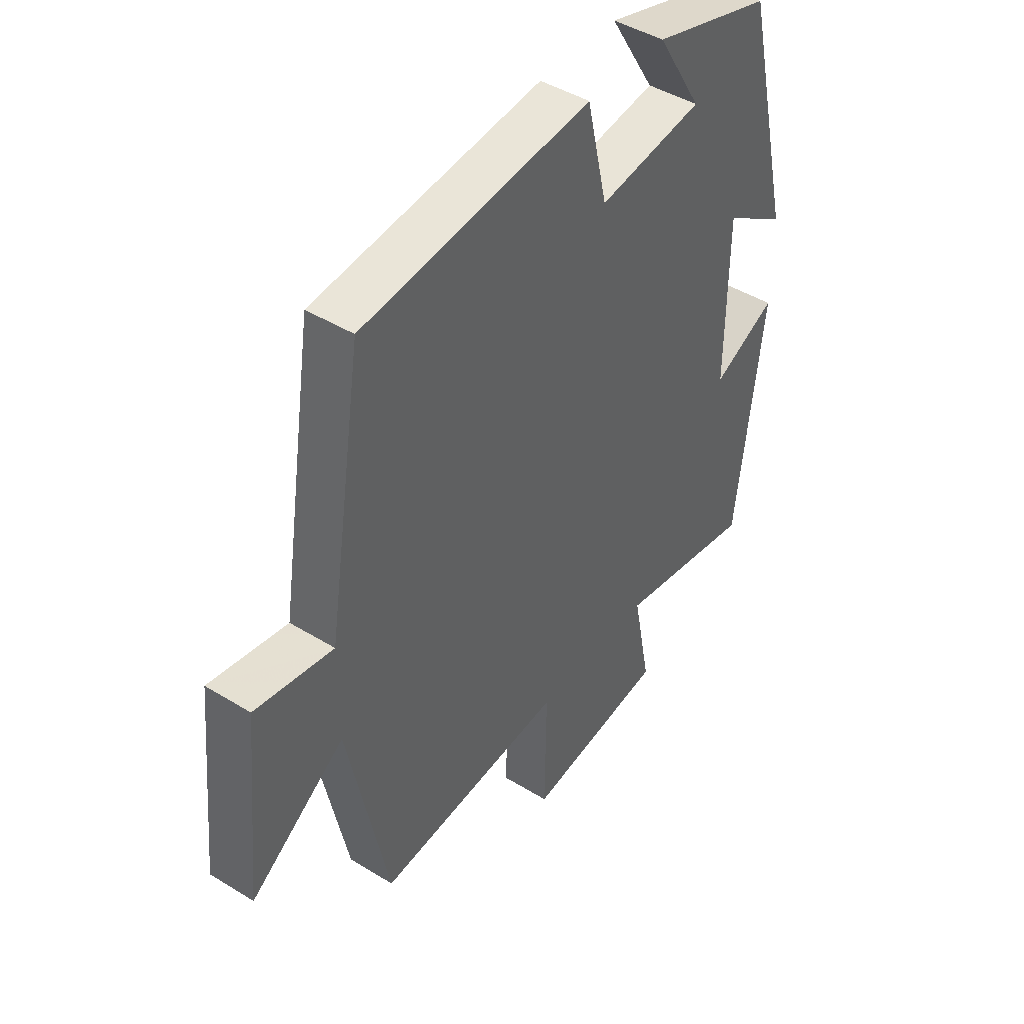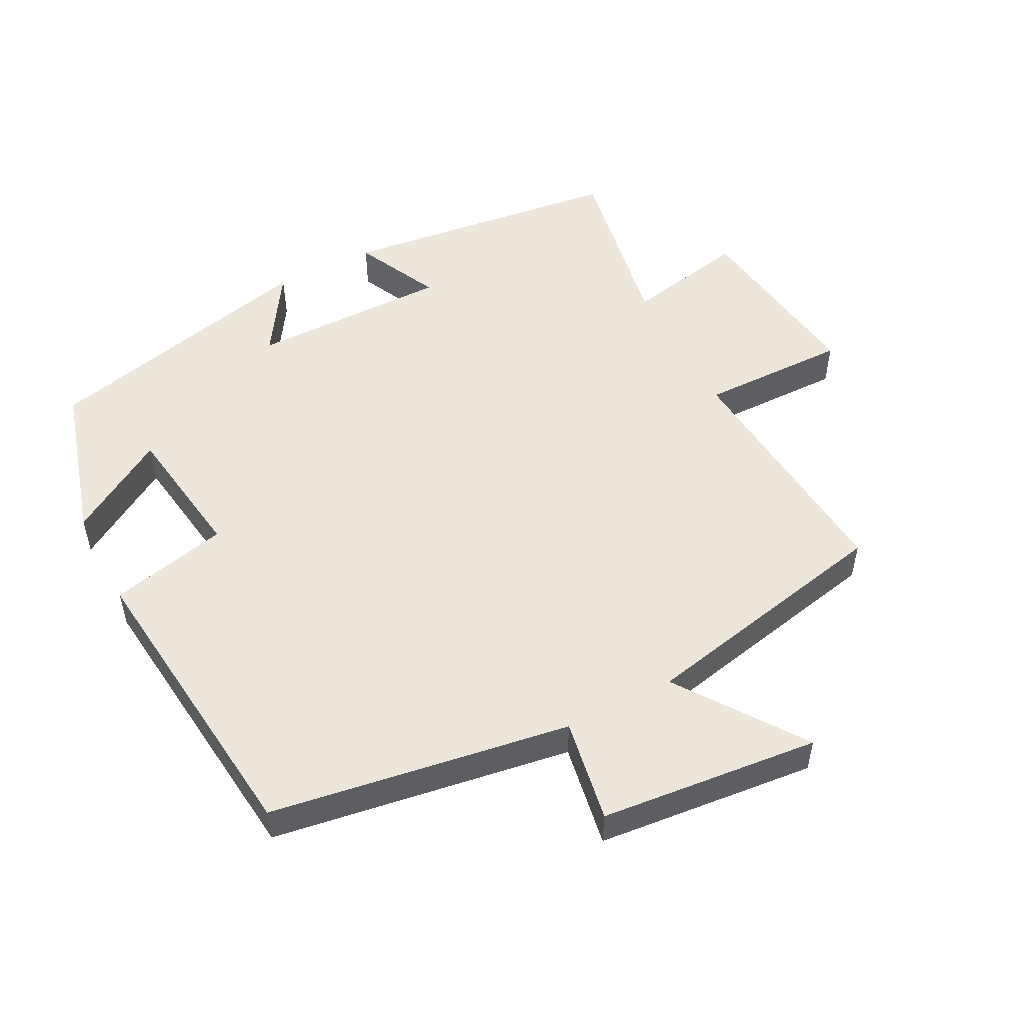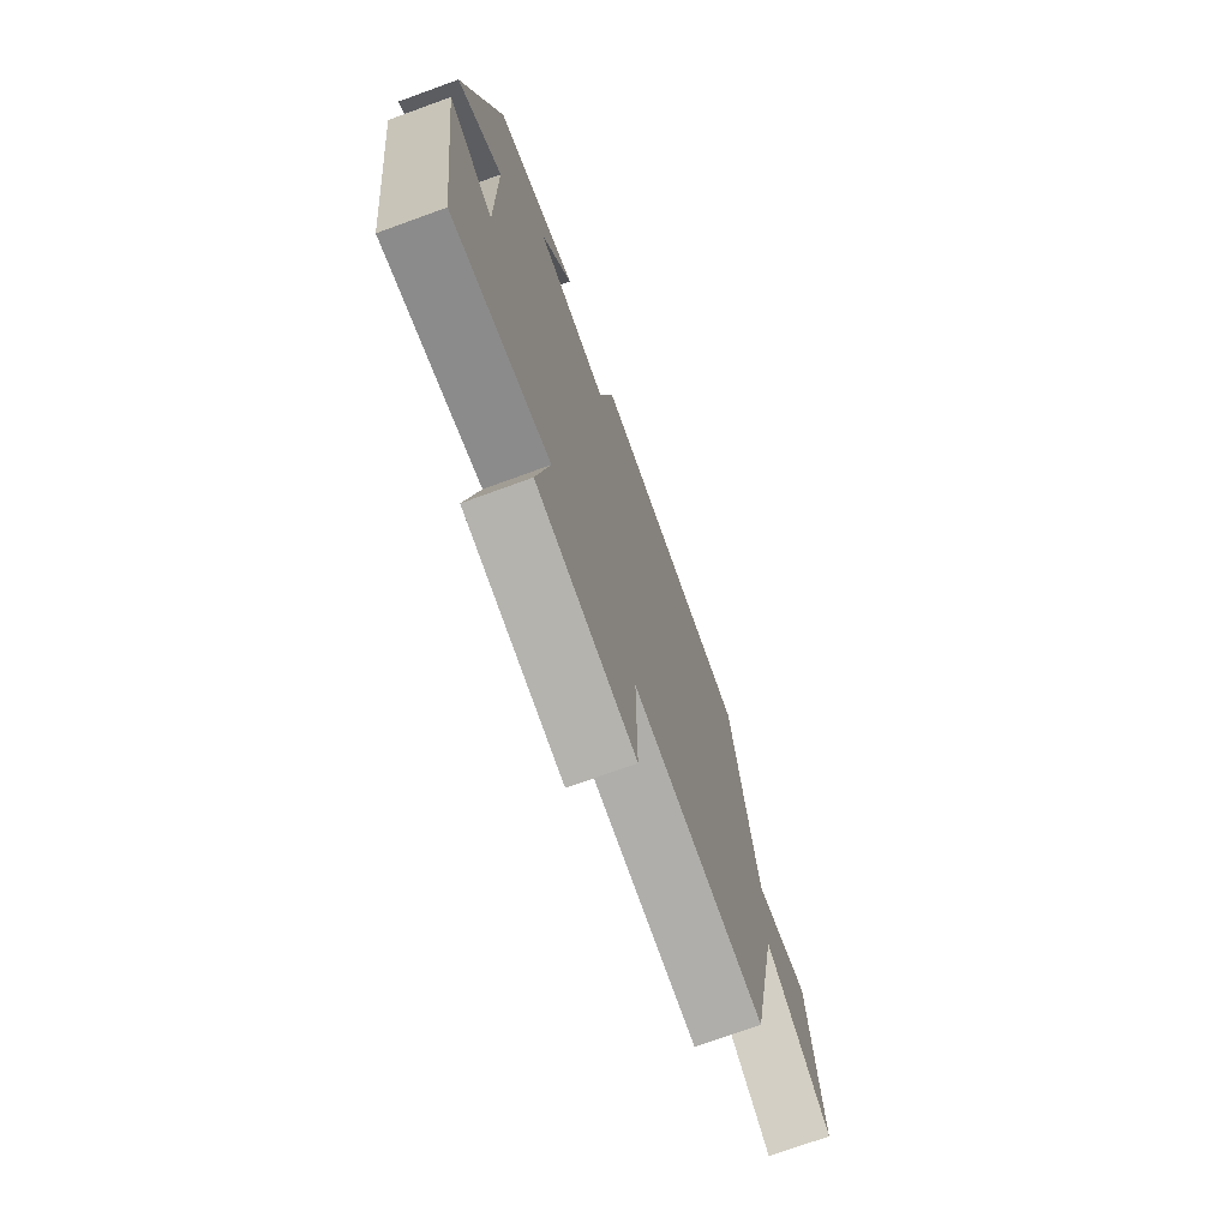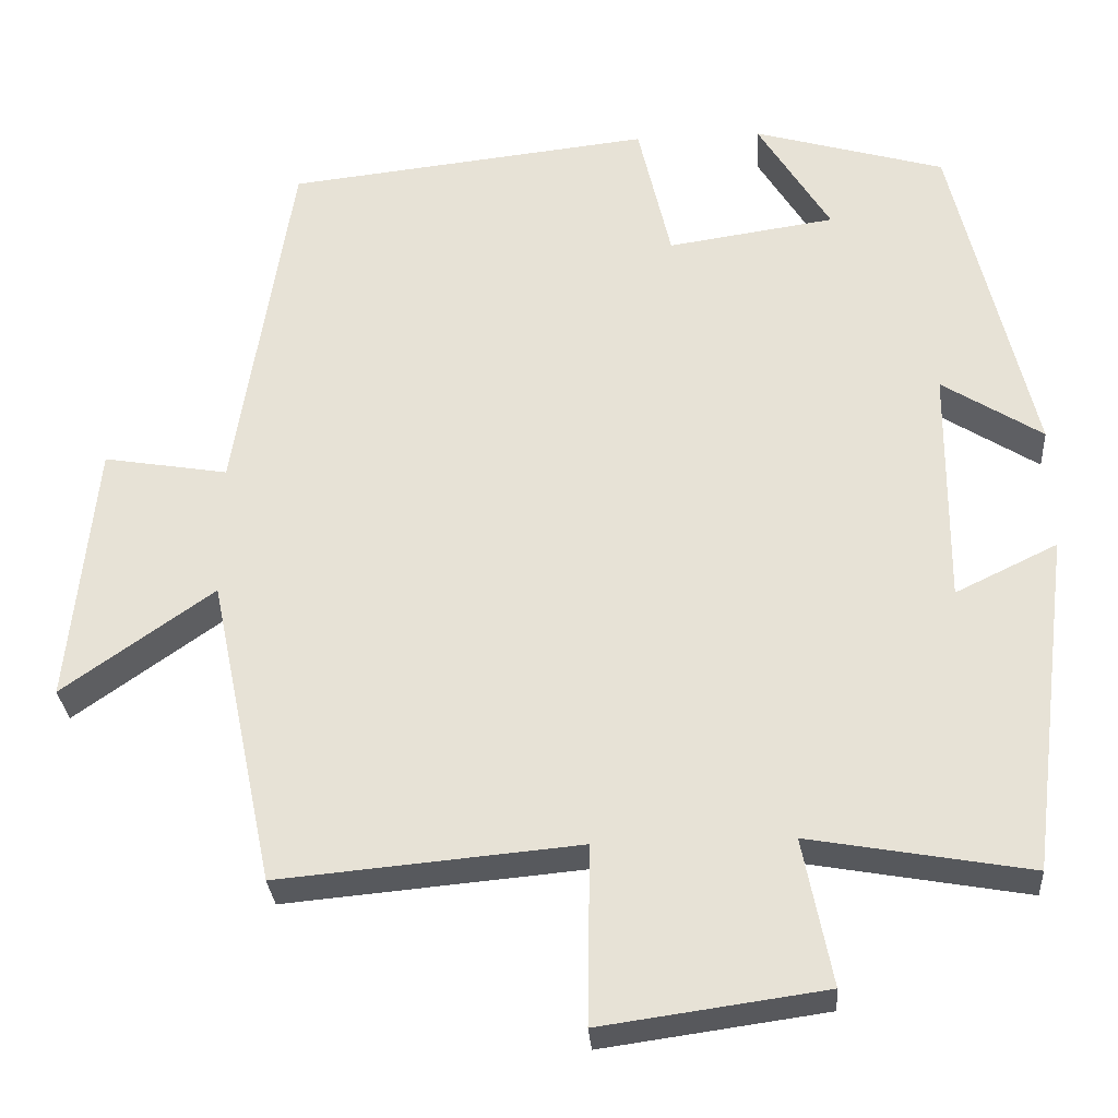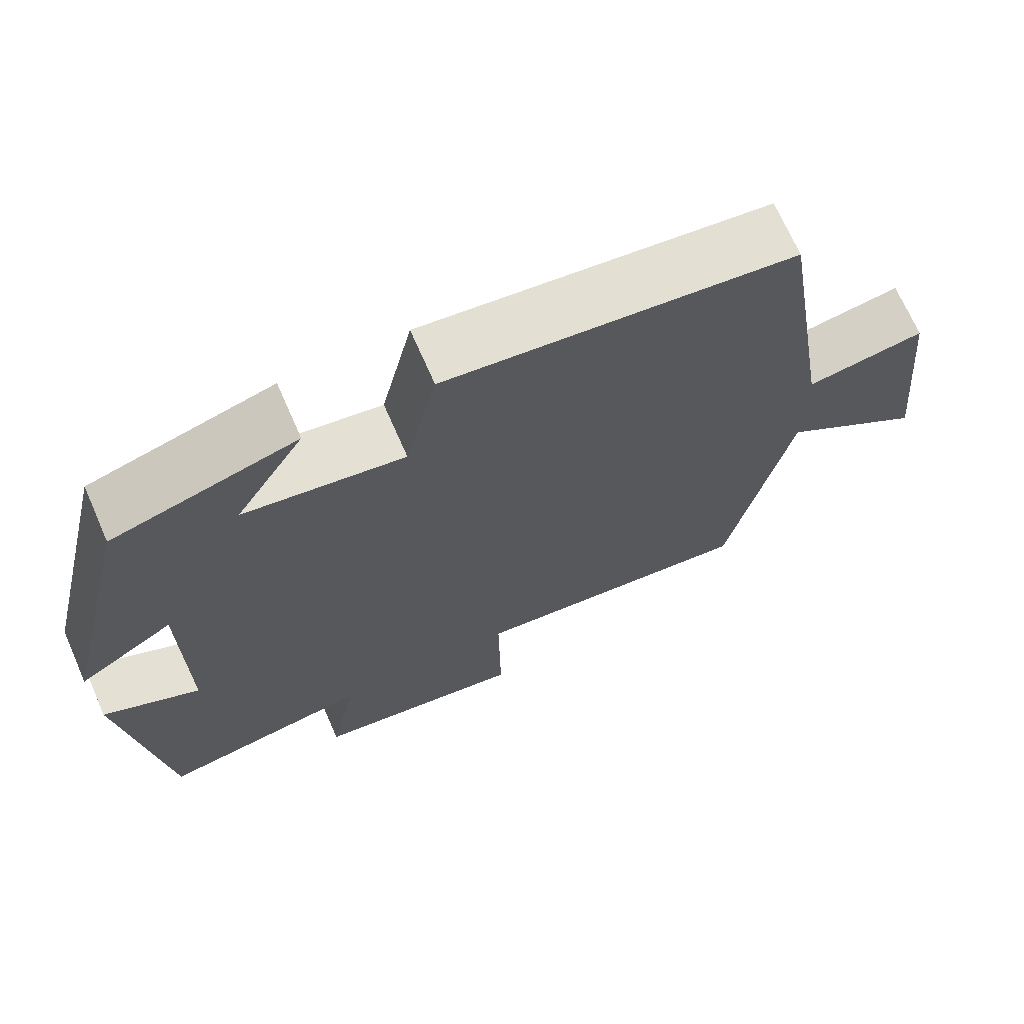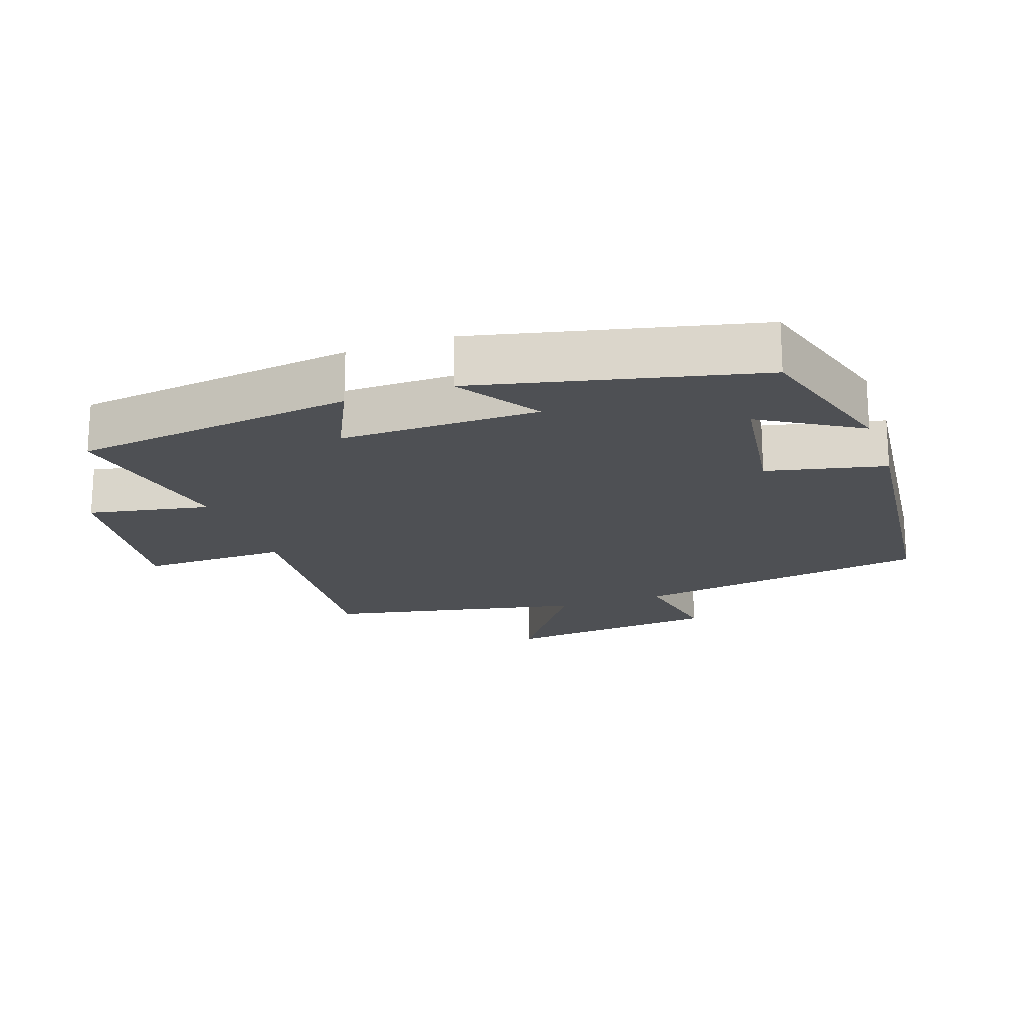
<metadata>
{"format":"obj","ext":"obj","renderer":"f3d","projection":"perspective","resolution":1024,"background":"white","views":[{"elev":44.5,"azim":125.7,"up":"+Z"},{"elev":52.0,"azim":62.6,"up":"+Y"},{"elev":-73.2,"azim":-70.0,"up":"+Z"},{"elev":-29.8,"azim":-175.9,"up":"+Z"},{"elev":70.0,"azim":-23.7,"up":"+Z"},{"elev":-19.0,"azim":-70.5,"up":"+Y"}]}
</metadata>
<code>
v 0.421 0.07 -0.533
v 0.055 0.07 -0.5
v 0.058 0.07 -0.717
v -0.214 0.07 -0.679
v -0.179 0.07 -0.5
v -0.448 0.07 -0.548
v -0.5 0.07 -0.133
v -0.376 0.07 -0.193
v -0.378 0.07 0.099
v -0.5 0.07 0.021
v -0.403 0.07 0.432
v -0.17 0.07 0.5
v -0.258 0.07 0.356
v -0.054 0.07 0.326
v -0.014 0.07 0.5
v 0.431 0.07 0.451
v 0.5 0.07 0.011
v 0.652 0.07 0.037
v 0.684 0.07 -0.285
v 0.5 0.07 -0.155
v 0.421 0 -0.533
v 0.055 0 -0.5
v 0.058 0 -0.717
v -0.214 0 -0.679
v -0.179 0 -0.5
v -0.448 0 -0.548
v -0.5 0 -0.133
v -0.376 0 -0.193
v -0.378 0 0.099
v -0.5 0 0.021
v -0.403 0 0.432
v -0.17 0 0.5
v -0.258 0 0.356
v -0.054 0 0.326
v -0.014 0 0.5
v 0.431 0 0.451
v 0.5 0 0.011
v 0.652 0 0.037
v 0.684 0 -0.285
v 0.5 0 -0.155
f 17 18 19 20
f 17 20 1 2
f 14 15 16 17
f 13 14 17 2
f 10 11 12 13
f 9 10 13
f 8 9 13 2
f 5 6 7 8
f 5 8 2 3
f 3 4 5
f 40 39 38 37
f 22 21 40 37
f 37 36 35 34
f 22 37 34 33
f 33 32 31 30
f 33 30 29
f 22 33 29 28
f 28 27 26 25
f 23 22 28 25
f 25 24 23
f 1 21 22 2
f 2 22 23 3
f 3 23 24 4
f 4 24 25 5
f 5 25 26 6
f 6 26 27 7
f 7 27 28 8
f 8 28 29 9
f 9 29 30 10
f 10 30 31 11
f 11 31 32 12
f 12 32 33 13
f 13 33 34 14
f 14 34 35 15
f 15 35 36 16
f 16 36 37 17
f 17 37 38 18
f 18 38 39 19
f 19 39 40 20
f 20 40 21 1

</code>
